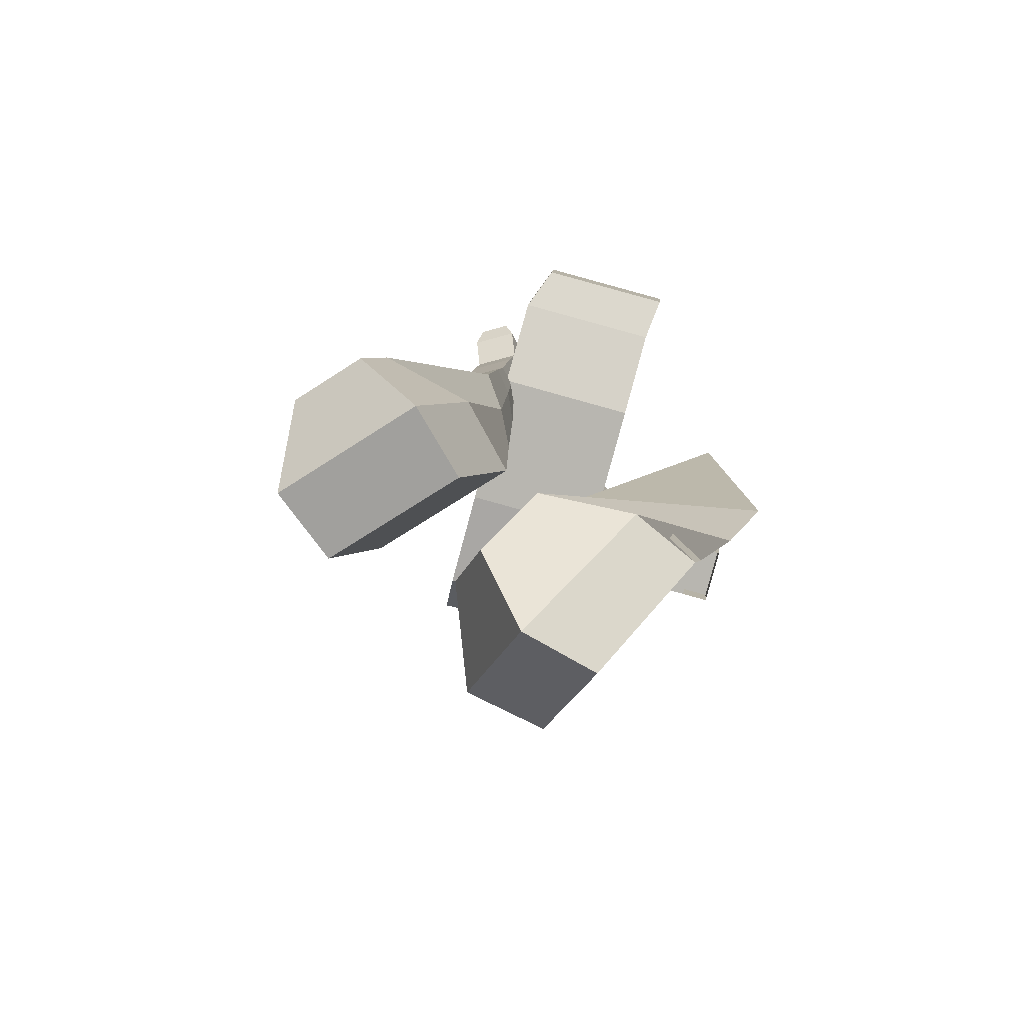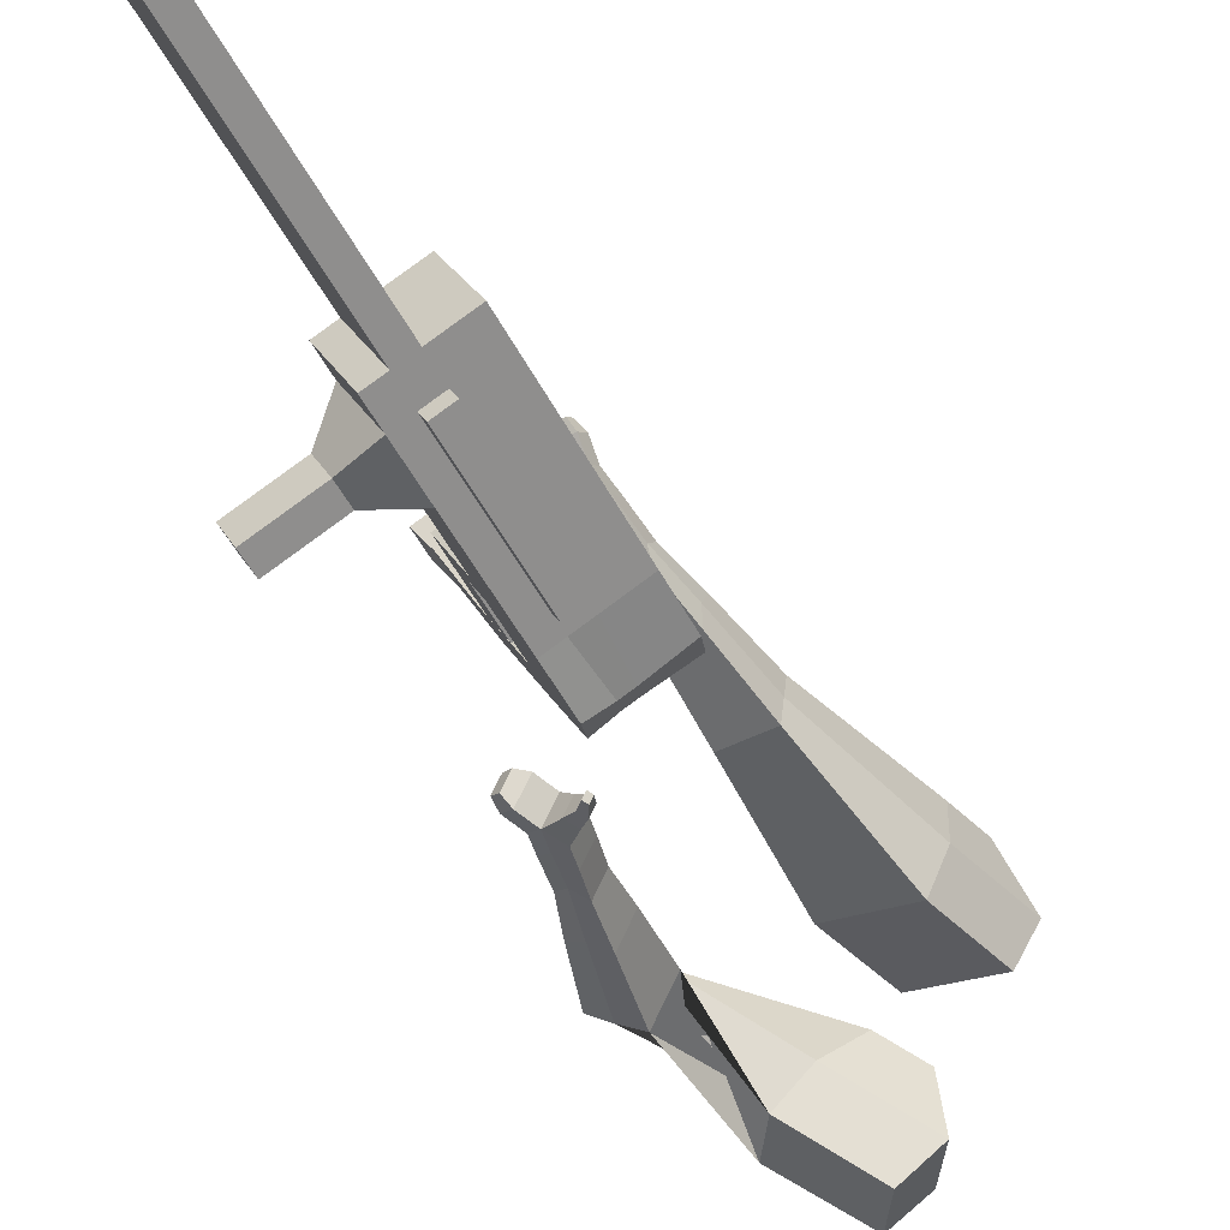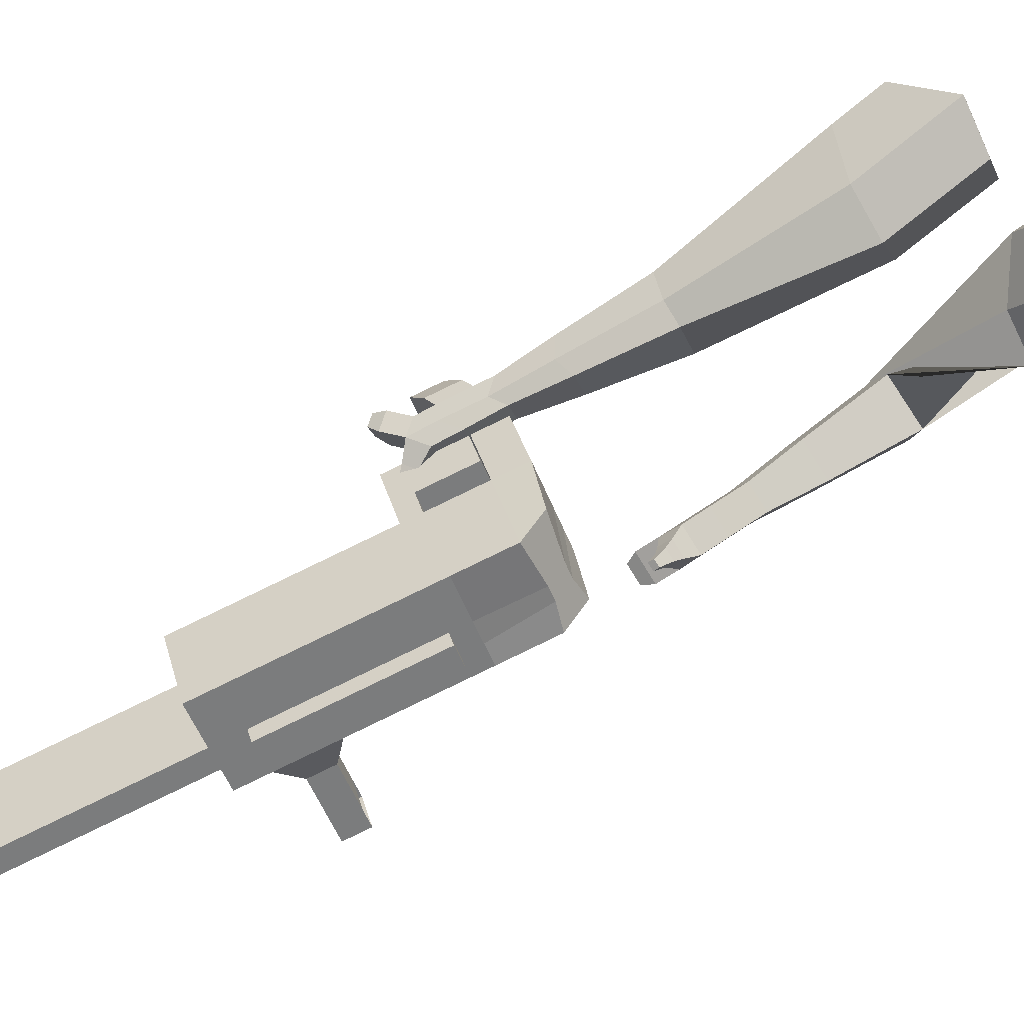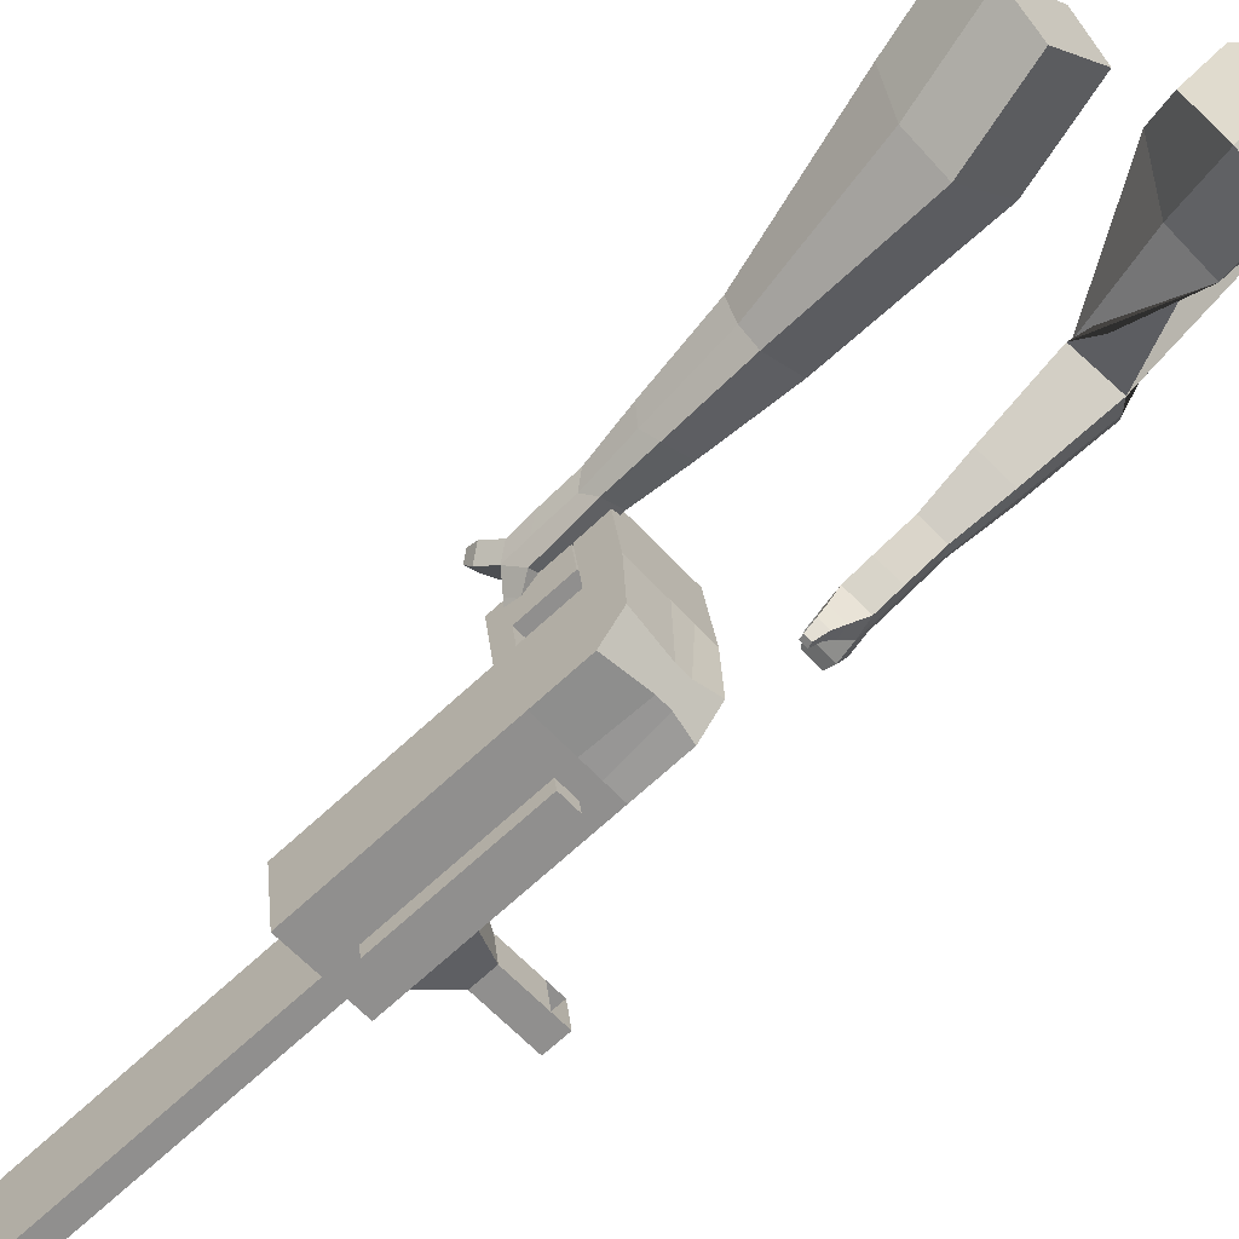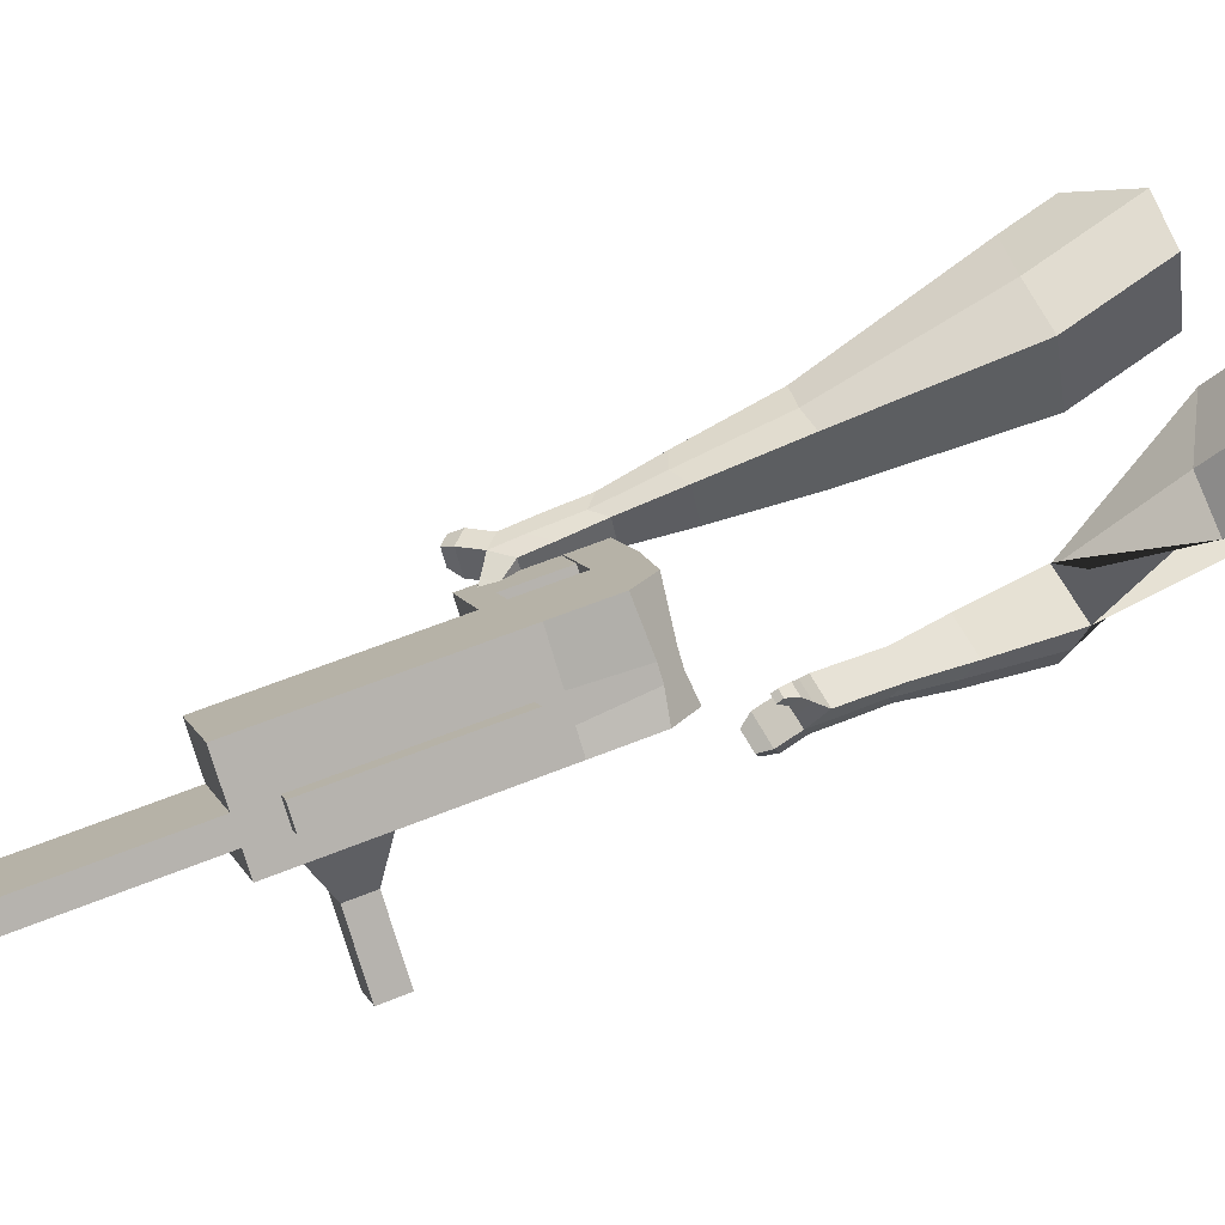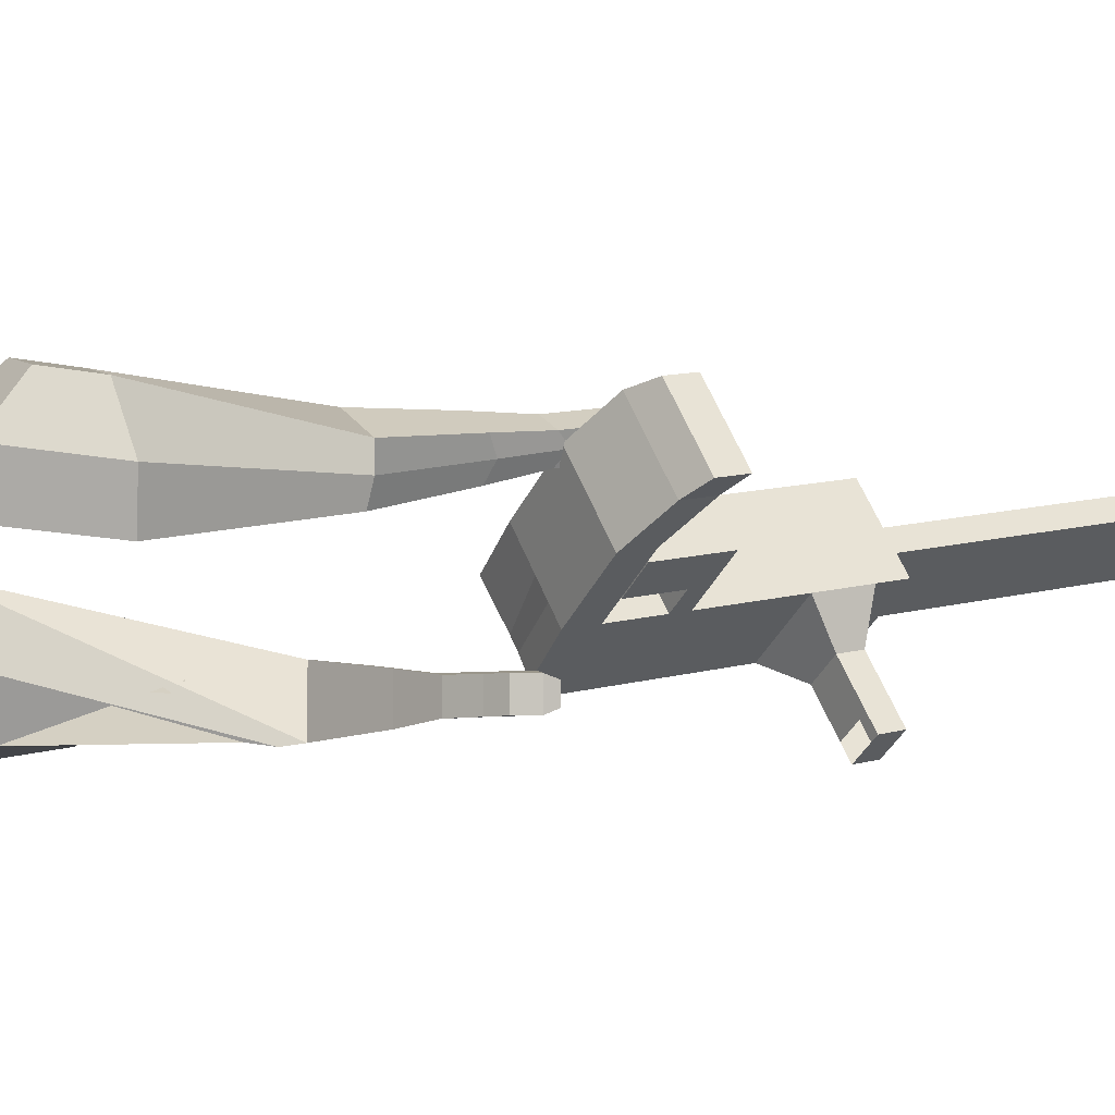
<metadata>
{"format":"obj","ext":"obj","renderer":"f3d","projection":"perspective","resolution":1024,"background":"white","views":[{"elev":27.4,"azim":-7.4,"up":"+Y"},{"elev":-74.9,"azim":-161.2,"up":"+Y"},{"elev":-38.7,"azim":-83.6,"up":"+Y"},{"elev":-41.8,"azim":-62.1,"up":"+Y"},{"elev":-62.5,"azim":-88.2,"up":"+Y"},{"elev":47.7,"azim":50.8,"up":"+Y"}]}
</metadata>
<code>
o Cube.046_Cube.010
v -51.12 -152.2 -1183
v -117.1 -353.8 -1123
v -12.9 -225.3 -1387
v -78.84 -426.9 -1327
v -257.9 -101.4 -1239
v -323.9 -303 -1180
v -219.7 -174.5 -1444
v -285.7 -376.2 -1384
v -103.7 -51.46 -901.2
v -169.7 -253.1 -841.4
v -376.5 -202.3 -898.2
v -310.5 -0.6876 -958
v -127.6 -5.881 -773.9
v -193.5 -207.5 -714
v -400.3 -156.7 -770.9
v -334.4 44.89 -830.7
v -141.6 21.04 -698.6
v -187.1 -130.2 -667.6
v -393.9 -79.39 -724.5
v -348.4 71.81 -755.5
v -61.82 195.1 -833.5
v -268.6 245.9 -890.3
v -75.88 222 -758.3
v -282.7 272.8 -815.1
v -95.53 -67.17 -945.1
v -161.5 -268.8 -885.3
v -302.3 -16.4 -1002
v -368.3 -218 -942.1
v -81.97 15.1 -920.9
v -288.8 65.87 -977.8
v -73.76 -0.6109 -964.8
v -280.6 50.16 -1022
v -50.39 111.7 -949.6
v -257.2 162.4 -1006
v -42.18 95.95 -993.5
v -249 146.7 -1050
v -105.2 59.65 -796.5
v -312.1 110.4 -853.3
v -73.67 156.2 -825.1
v -280.5 207 -882
v -12.01 303.2 -918.1
v -218.8 354 -975
v -26.08 330.2 -842.9
v -232.9 380.9 -899.7
v -26.39 -199.5 -1315
v -92.33 -401.1 -1255
v -233.2 -148.7 -1372
v -299.1 -350.3 -1312
v -116.3 -199.9 -1415
v -182.2 -401.5 -1356
v -154.5 -126.8 -1211
v -220.5 -328.4 -1151
v -207.1 -26.07 -929.6
v -273.1 -227.7 -869.8
v -231 19.5 -802.3
v -287.4 -171.6 -732.6
v -245 46.43 -727
v -283.1 -119.4 -701.3
v -165.2 220.5 -861.9
v -179.3 247.4 -786.7
v -264.9 -243.4 -913.7
v -198.9 -41.78 -973.5
v -185.4 40.49 -949.4
v -177.2 24.77 -993.3
v -153.8 137 -978
v -145.6 121.3 -1022
v -208.7 85.03 -824.9
v -177.1 181.6 -853.6
v -115.4 328.6 -946.5
v -129.5 355.6 -871.3
v -195.7 -375.7 -1283
v -129.8 -174.1 -1343
v -64.6 -212.6 -1401
v -168.8 -341.1 -1137
v -221.4 -240.4 -855.6
v -252.6 -180.1 -723
v -248.2 -128 -691.7
v -147.2 -54.48 -959.3
v -125.5 12.08 -979.1
v -93.88 108.6 -1008
v -78.1 -186.8 -1329
v -130.5 -414.2 -1341
v -102.8 -139.5 -1197
v -155.4 -38.76 -915.4
v -179.3 6.811 -788.1
v -193.3 33.74 -712.8
v -113.5 207.8 -847.7
v -127.6 234.7 -772.5
v -213.2 -256.1 -899.5
v -133.7 27.79 -935.2
v -102.1 124.4 -963.8
v -156.9 72.34 -810.7
v -125.4 168.9 -839.3
v -63.71 315.9 -932.3
v -77.78 342.9 -857.1
v -144 -388.4 -1269
v -225.5 -293.8 -888.3
v -277.2 -281.2 -902.5
v -156.4 -426.2 -1258
v -208.1 -413.5 -1272
v -232.8 -366.1 -1140
v -181.1 -378.8 -1126
v 35.5 -263.9 -1237
v 24.57 -243 -1179
v -4.59 -332.1 -1152
v 6.343 -353.1 -1211
v 80.19 -274.9 -1225
v 69.26 -254 -1167
v 40.1 -343.1 -1140
v 51.03 -364 -1199
v 148.6 -291.7 -1206
v 137.6 -270.8 -1148
v 108.5 -359.9 -1121
v 119.4 -380.8 -1180
v 192.6 -302.5 -1194
v 181.7 -281.6 -1136
v 152.5 -370.7 -1109
v 163.4 -391.6 -1168
v -4.991 -654.5 -2013
v -56.69 -641.8 -2027
v 9.246 -440.2 -2087
v 60.95 -452.9 -2073
v -76.12 376.7 -983.6
v -171.4 400.1 -1010
v -89.08 401.5 -914.3
v -184.4 424.9 -940.4
v 6.204 378.1 -888.1
v 19.17 353.3 -957.4
v -28.47 365 -970.5
v -41.44 389.8 -901.2
f 45 46 4 3
f 49 50 8 7
f 47 48 6 5
f 26 25 9 10
f 72 47 5 51
f 96 46 2 74
f 10 9 13 14
f 84 9 29 90
f 89 26 10 75
f 27 28 11 12
f 76 14 18 77
f 75 10 14 76
f 12 11 15 16
f 53 12 16 55
f 86 77 18 17
f 16 15 19 20
f 16 20 24 22
f 14 13 17 18
f 59 22 42 69
f 86 17 23 88
f 17 13 21 23
f 55 16 22 59
f 5 6 28 27
f 74 2 26 89
f 51 5 27 62
f 2 1 25 26
f 32 30 34 36
f 62 27 32 64
f 27 12 30 32
f 9 25 31 29
f 66 36 34 65
f 90 29 37 92
f 64 32 36 66
f 29 31 35 33
f 92 37 39 93
f 29 33 39 37
f 34 30 38 40
f 65 34 40 68
f 69 42 124 123
f 23 21 41 43
f 88 23 43 95
f 22 24 44 42
f 82 4 46 96
f 49 7 47 72
f 7 8 48 47
f 46 45 103 106
f 73 49 72 81
f 8 50 71 48
f 24 60 70 44
f 42 44 126 124
f 91 65 68 93
f 38 67 68 40
f 79 64 66 80
f 30 63 67 38
f 80 66 65 91
f 78 62 64 79
f 83 51 62 78
f 6 52 61 28
f 85 55 59 87
f 20 57 60 24
f 87 59 69 94
f 20 19 58 57
f 84 53 55 85
f 11 54 56 15
f 15 56 58 19
f 28 61 54 11
f 12 53 63 30
f 48 71 52 6
f 81 72 51 83
f 50 49 121 120
f 3 4 82 73
f 45 81 83 1
f 9 84 85 13
f 21 87 94 41
f 13 85 87 21
f 1 83 78 25
f 25 78 79 31
f 35 80 91 33
f 31 79 80 35
f 33 91 93 39
f 70 95 130 125
f 3 73 81 45
f 50 82 96 71
f 60 88 95 70
f 67 92 93 68
f 63 90 92 67
f 52 71 100 101
f 57 86 88 60
f 57 58 77 86
f 54 75 76 56
f 56 76 77 58
f 61 89 75 54
f 53 84 90 63
f 89 61 98 97
f 101 102 97 98
f 100 99 102 101
f 61 52 101 98
f 74 89 97 102
f 71 96 99 100
f 96 74 102 99
f 106 103 107 110
f 1 2 105 104
f 2 46 106 105
f 45 1 104 103
f 109 110 114 113
f 104 105 109 108
f 105 106 110 109
f 103 104 108 107
f 113 114 118 117
f 107 108 112 111
f 110 107 111 114
f 108 109 113 112
f 116 117 118 115
f 111 112 116 115
f 114 111 115 118
f 122 119 120 121
f 82 50 120 119
f 73 82 119 122
f 49 73 122 121
f 123 124 126 125
f 129 123 125 130
f 128 129 130 127
f 95 43 127 130
f 94 69 123 129
f 43 41 128 127
f 44 70 125 126
f 41 94 129 128
o Cube.048_Cube.024
v -476.2 565.8 135.9
v -671.9 427.1 106.7
v -379.5 471.6 -64.53
v -575.5 332.6 -93.93
v -604 683.1 -51.84
v -704.4 611.9 -66.79
v -554.5 634.7 -154.6
v -654.3 563.8 -169.1
v -445 283.7 -470.4
v -325.8 321.4 -450.6
v -355 436.5 -494.5
v -474.1 398.8 -514.3
v -380.2 241.4 -672.6
v -292.6 269.2 -658.1
v -314 353.8 -690.3
v -401.6 326 -704.9
v -338.2 217.4 -799.6
v -274.2 237.7 -789
v -289.8 299.5 -812.6
v -353.9 279.3 -823.2
v -432.6 569.9 -114.3
v -639.7 423.5 -144.5
v -535.3 670.1 98.48
v -743.1 522.8 67.53
v -335.3 378.5 -477.1
v -461.9 338.5 -498.1
v -296 306.9 -691.2
v -389 277.4 -706.7
v -273.4 261.4 -825.6
v -341.3 239.8 -836.9
v -314.3 186.9 -885.4
v -250.2 207.2 -874.7
v -248.3 233.2 -922.4
v -316.3 211.7 -933.7
v -329 250.7 -918.3
v -265 271 -907.7
v -297.4 166.2 -947.5
v -233.4 186.4 -936.8
v -231.5 212.5 -984.5
v -299.5 190.9 -995.8
v -312.1 230 -980.4
v -248.1 250.3 -969.8
v -270 134.8 -975.1
v -228.8 147.9 -968.2
v -227.6 164.6 -998.9
v -271.4 150.8 -1006
v -297.5 211.9 -1047
v -310.2 250.9 -1032
v -246.2 271.2 -1021
v -229.5 233.4 -1036
v -252.3 112.5 -993.4
v -224.5 121.3 -988.8
v -223.7 132.6 -1009
v -253.2 123.2 -1014
v -237.4 98.21 -1021
v -220 103.7 -1018
v -219.5 110.8 -1031
v -237.9 104.9 -1034
v -287.5 233.2 -1071
v -296 259.2 -1061
v -253.4 272.7 -1054
v -242.3 247.5 -1063
v -320.5 421.4 488.6
v -375.9 242.2 336.2
v -153.3 503.7 330.2
v -214.2 326.8 177.8
v -465.4 536.7 312.4
v -493.8 444.8 234.2
v -371.4 581.8 231.9
v -410.9 488.2 153
v -148.7 388.8 -90.53
v -73.46 309.6 -30.19
v 26.64 367.5 -76.38
v -45.67 446.1 -136.7
v -131.6 257.2 -261.6
v -77.62 195.4 -217.8
v -1.862 237.5 -251.7
v -55.85 299.3 -295.5
v -118.1 174.4 -368.5
v -78.6 129.2 -336.4
v -23.24 160 -361.2
v -62.69 205.1 -393.3
v -235.6 571.4 297.2
v -313.6 384 134.9
v -426.4 484.4 464.8
v -485.3 294.2 303.1
v -21.67 327.4 -56.6
v -99.62 416.7 -119.9
v -38.63 203.3 -248.5
v -95.94 268.9 -295.1
v -50.5 127 -369.7
v -92.38 175 -403.7
v -123.7 116.8 -442.8
v -84.22 71.63 -410.7
v -51.72 66.22 -453.9
v -93.6 114.2 -487.9
v -64.59 144.8 -476
v -25.14 99.65 -443.9
v -126.6 76.05 -496.6
v -87.17 30.86 -464.6
v -54.66 25.45 -507.8
v -96.55 73.42 -541.8
v -67.53 104.1 -529.8
v -28.08 58.88 -497.8
v -141.3 32.01 -514.9
v -115.9 2.922 -494.3
v -95 -0.5639 -522.1
v -122 30.31 -544
v -68.07 64.84 -588.9
v -39.06 95.49 -577
v 0.389 50.3 -544.9
v -26.19 16.87 -554.9
v -152.7 2.565 -527.3
v -135.6 -17.04 -513.4
v -121.5 -19.39 -532.1
v -139.6 1.423 -546.9
v -156 -24.05 -549
v -145.3 -36.3 -540.3
v -136.5 -37.77 -552
v -147.9 -24.76 -561.2
v -41.06 57.55 -606.8
v -21.77 77.93 -598.9
v 4.462 47.88 -577.5
v -13.21 25.65 -584.2
f 131 132 134 133
f 138 137 141 142
f 137 138 136 135
f 153 154 132 131
f 151 137 135 153
f 152 134 132 154
f 142 141 145 146
f 151 133 140 155
f 152 138 142 156
f 133 134 139 140
f 158 146 150 160
f 155 140 144 157
f 156 142 146 158
f 140 139 143 144
f 149 159 163 166
f 144 143 147 148
f 146 145 149 150
f 157 144 148 159
f 145 157 159 149
f 148 147 161 162
f 139 156 158 143
f 141 155 157 145
f 143 158 160 147
f 134 152 156 139
f 137 151 155 141
f 138 152 154 136
f 133 151 153 131
f 135 136 154 153
f 165 166 172 171
f 161 164 170 167
f 150 149 166 165
f 159 148 162 163
f 147 160 164 161
f 160 150 165 164
f 172 169 180 179
f 168 167 173 174
f 163 162 168 169
f 166 163 169 172
f 164 165 171 170
f 162 161 167 168
f 176 175 183 184
f 167 170 176 173
f 169 168 174 175
f 170 169 175 176
f 179 180 192 191
f 170 171 178 177
f 171 172 179 178
f 169 170 177 180
f 184 183 187 188
f 175 174 182 183
f 173 176 184 181
f 174 173 181 182
f 186 185 188 187
f 183 182 186 187
f 181 184 188 185
f 182 181 185 186
f 192 189 190 191
f 177 178 190 189
f 180 177 189 192
f 178 179 191 190
f 193 194 196 195
f 200 199 203 204
f 199 200 198 197
f 215 216 194 193
f 213 199 197 215
f 214 196 194 216
f 204 203 207 208
f 213 195 202 217
f 214 200 204 218
f 195 196 201 202
f 220 208 212 222
f 217 202 206 219
f 218 204 208 220
f 202 201 205 206
f 211 221 225 228
f 206 205 209 210
f 208 207 211 212
f 219 206 210 221
f 207 219 221 211
f 210 209 223 224
f 201 218 220 205
f 203 217 219 207
f 205 220 222 209
f 196 214 218 201
f 199 213 217 203
f 200 214 216 198
f 195 213 215 193
f 197 198 216 215
f 227 228 234 233
f 223 226 232 229
f 212 211 228 227
f 221 210 224 225
f 209 222 226 223
f 222 212 227 226
f 234 231 242 241
f 230 229 235 236
f 225 224 230 231
f 228 225 231 234
f 226 227 233 232
f 224 223 229 230
f 238 237 245 246
f 229 232 238 235
f 231 230 236 237
f 232 231 237 238
f 241 242 254 253
f 232 233 240 239
f 233 234 241 240
f 231 232 239 242
f 246 245 249 250
f 237 236 244 245
f 235 238 246 243
f 236 235 243 244
f 248 247 250 249
f 245 244 248 249
f 243 246 250 247
f 244 243 247 248
f 254 251 252 253
f 239 240 252 251
f 242 239 251 254
f 240 241 253 252

</code>
